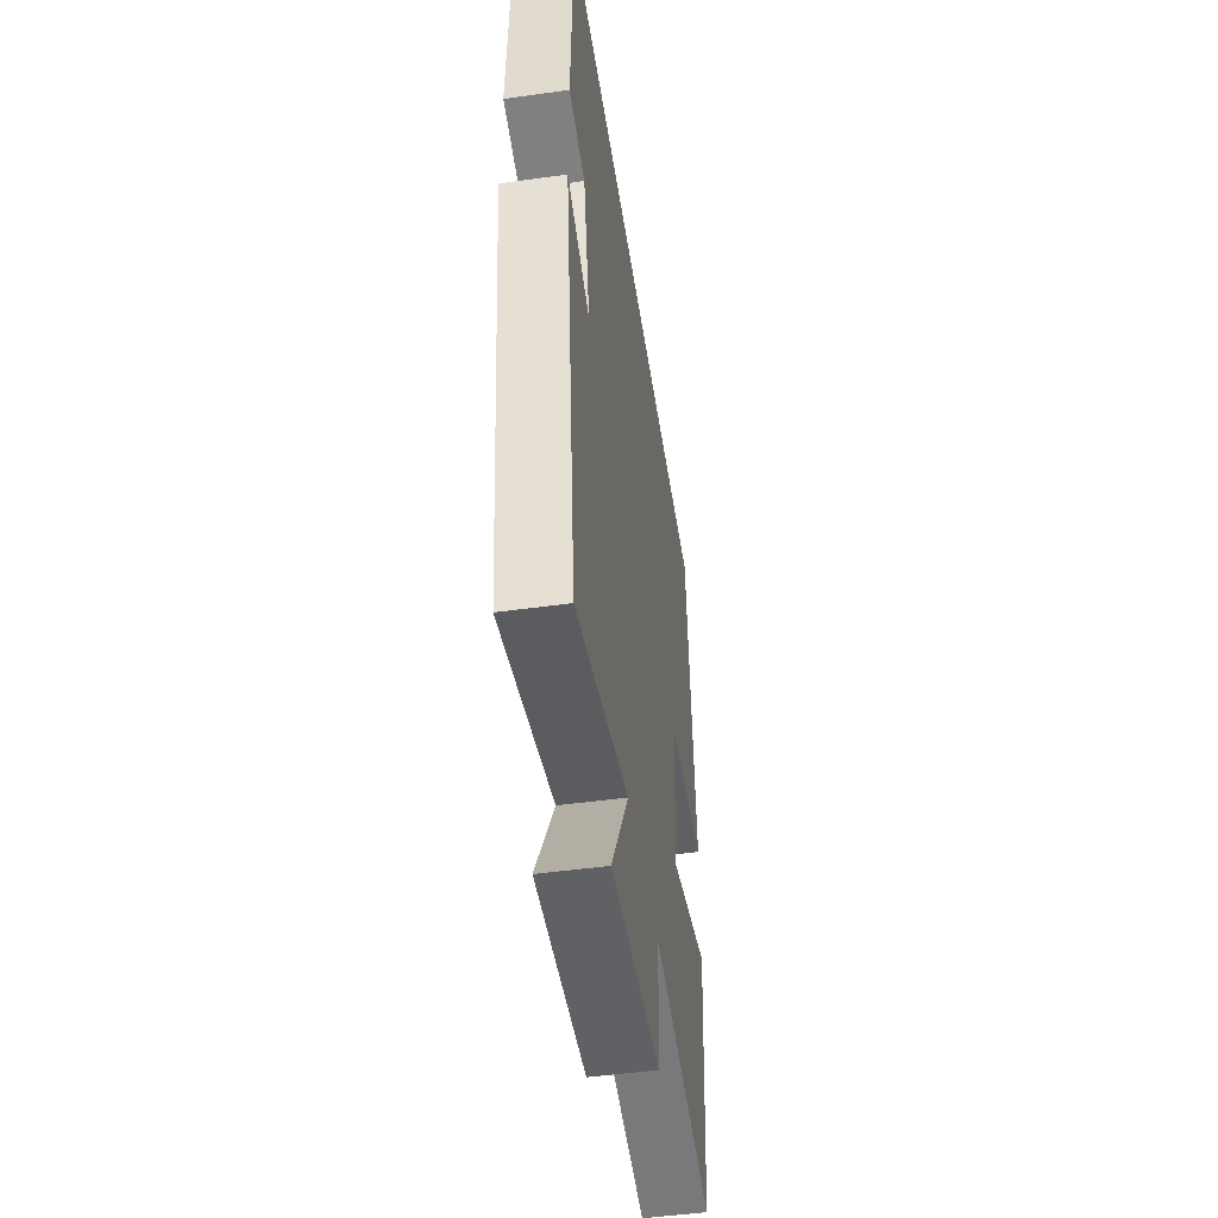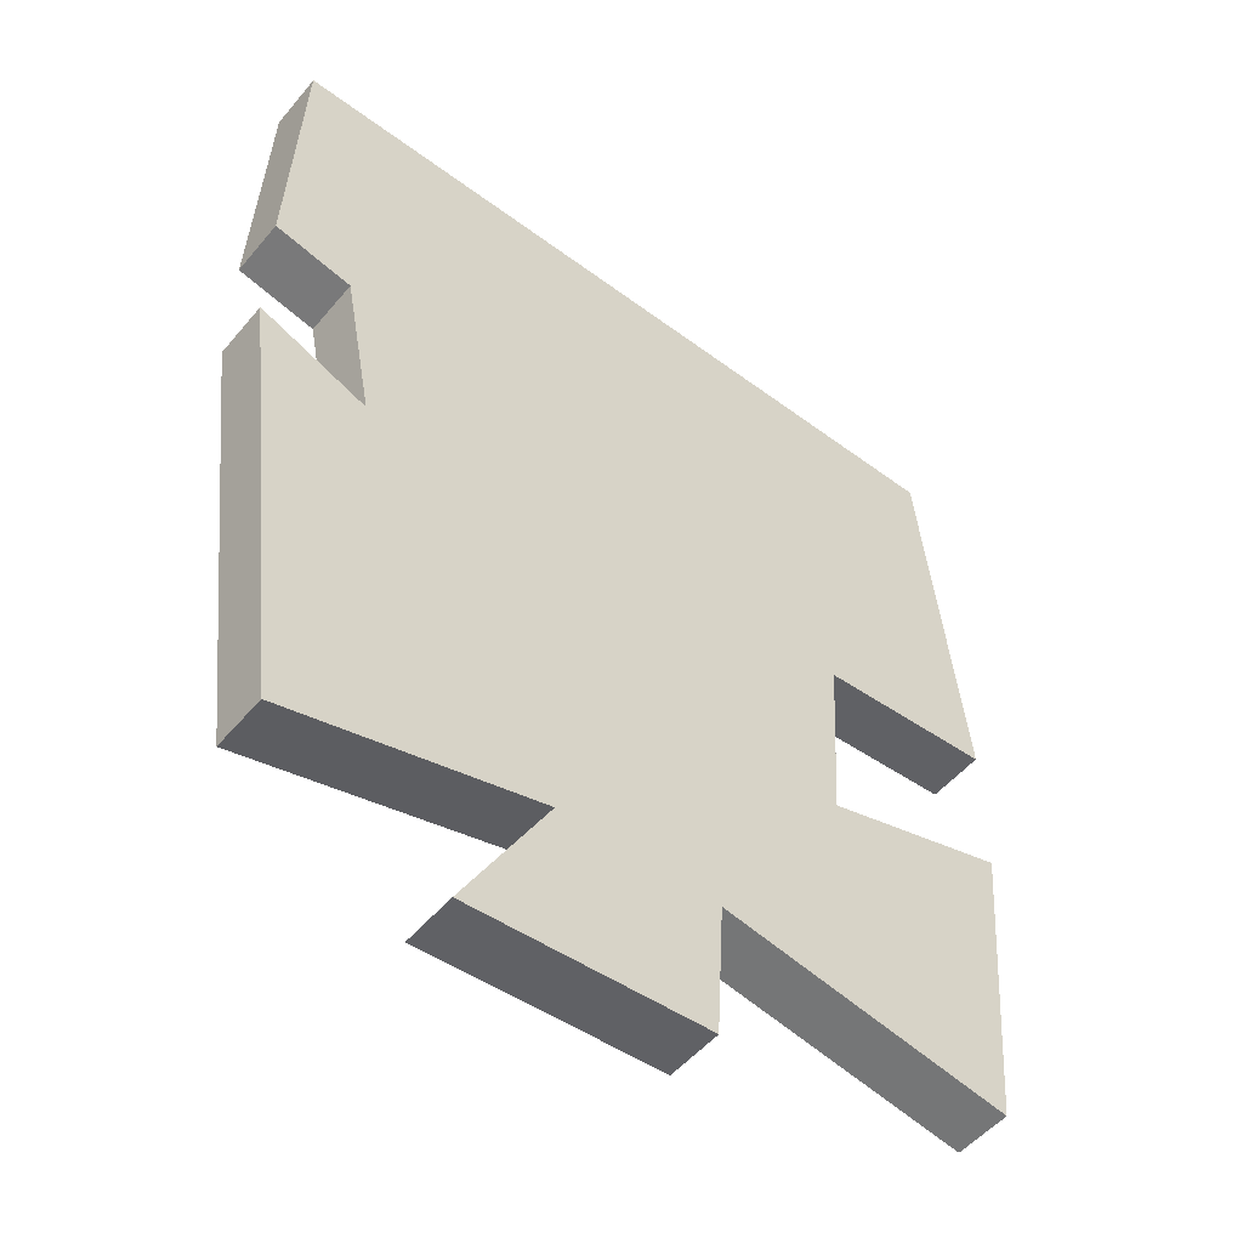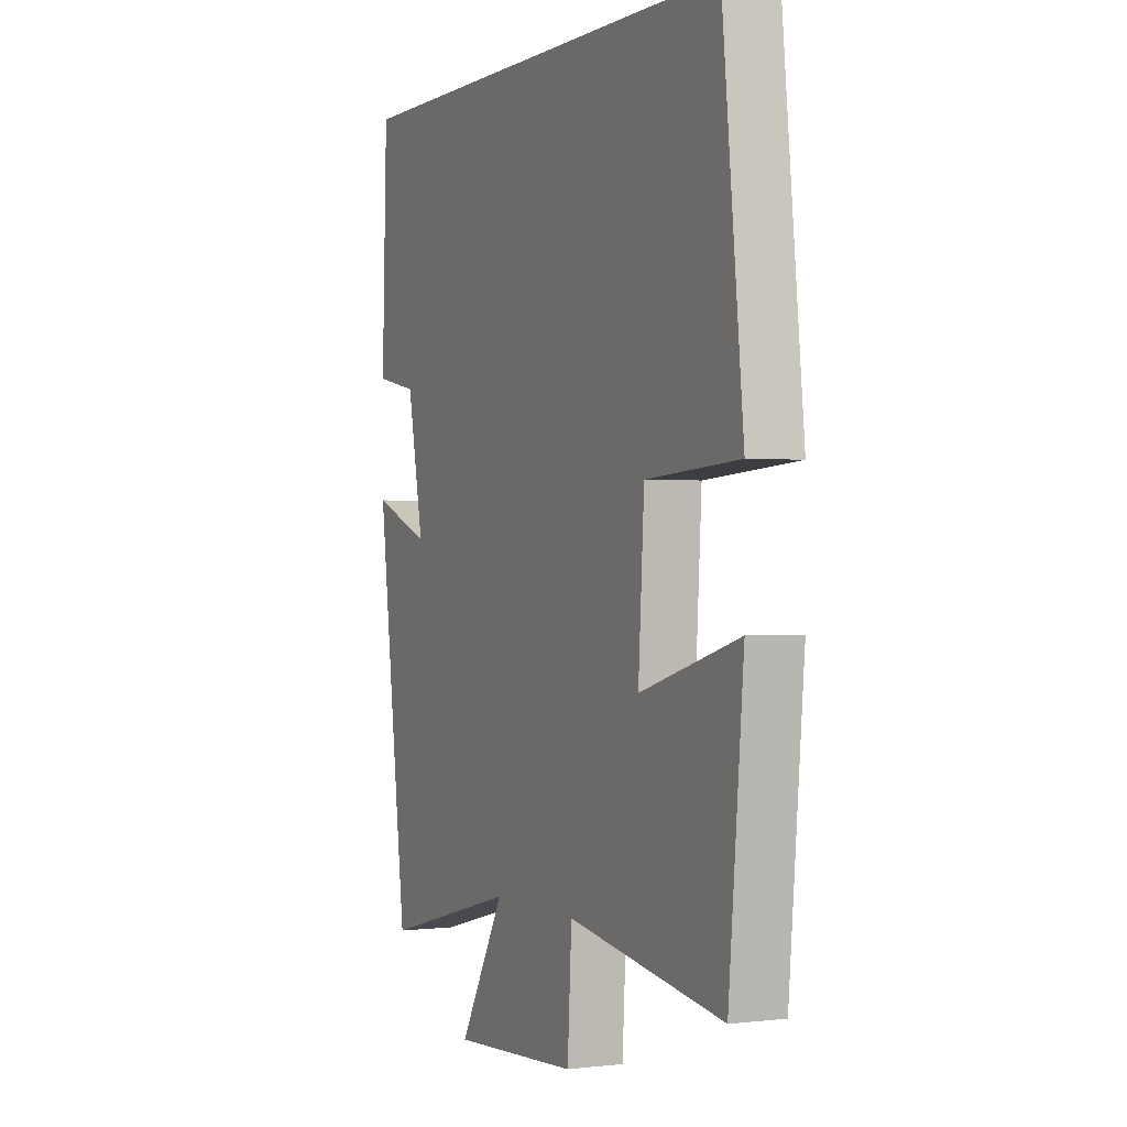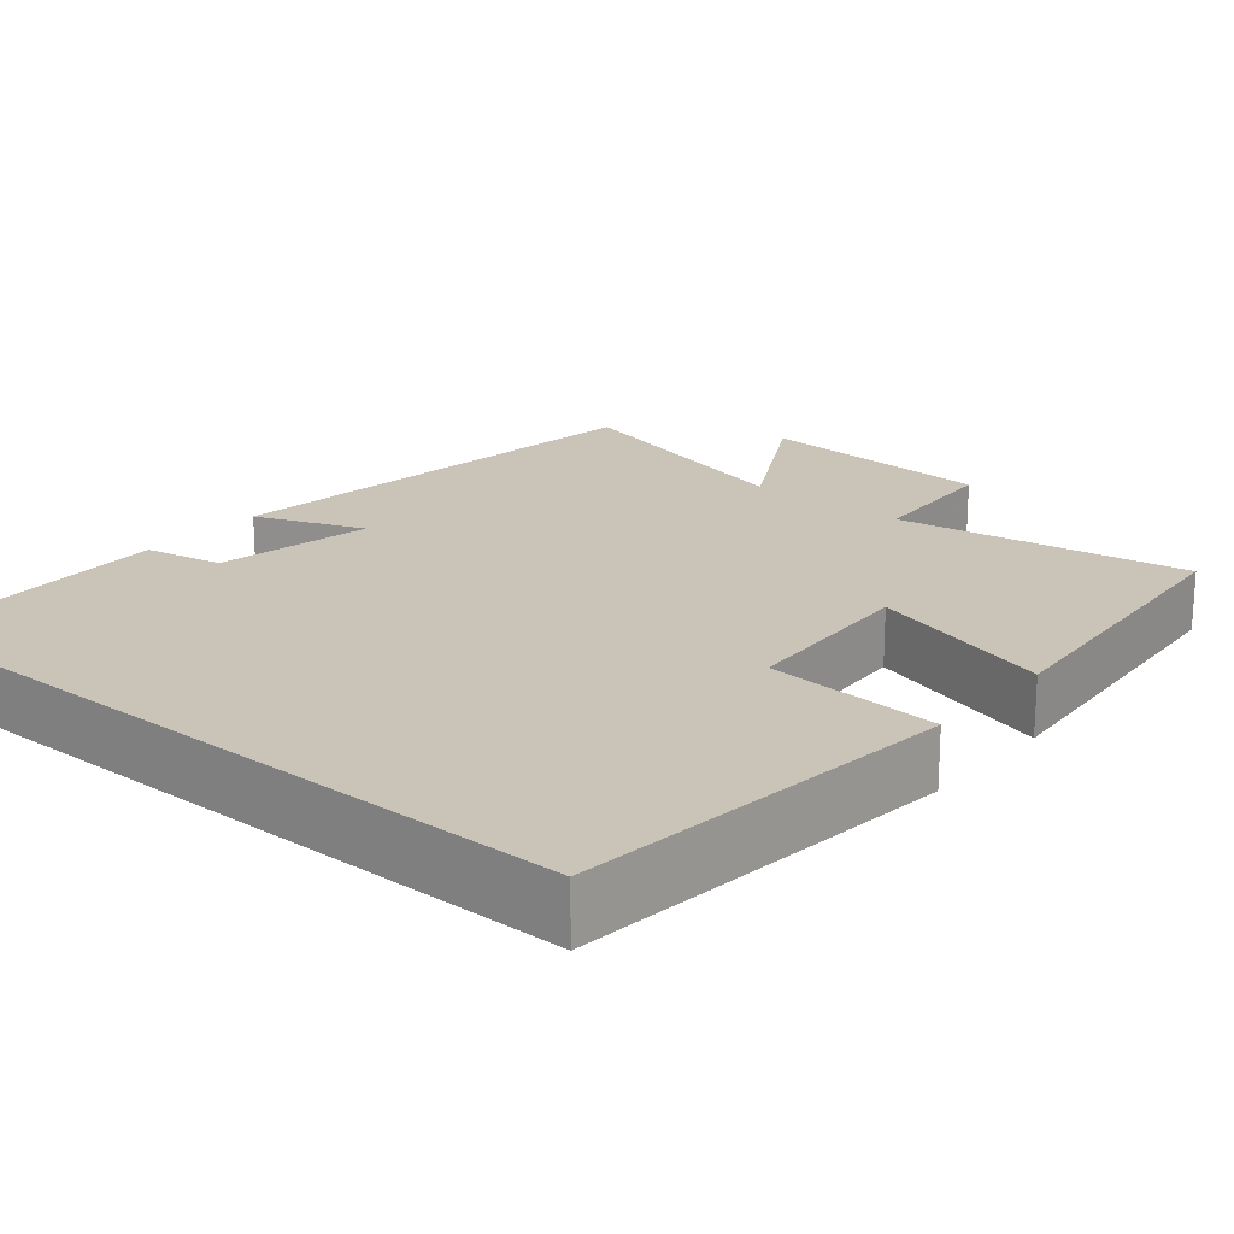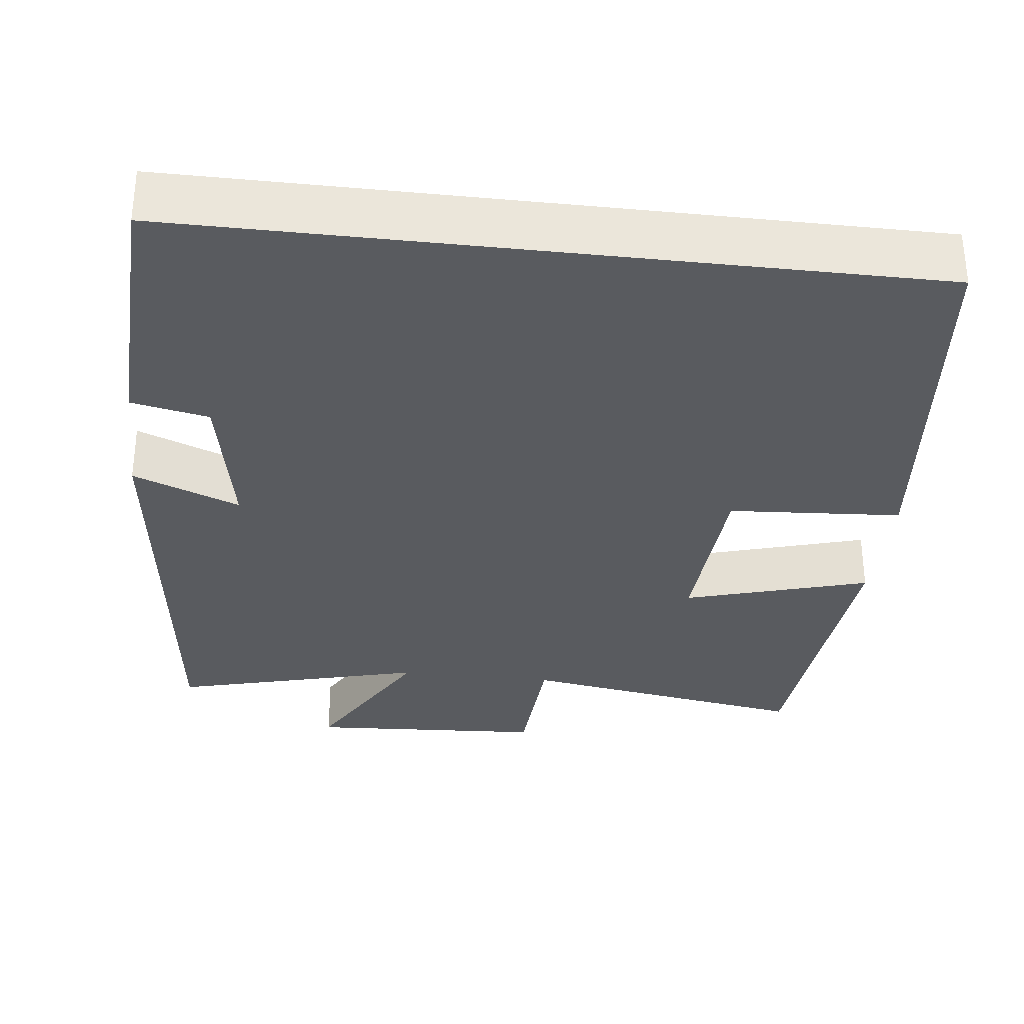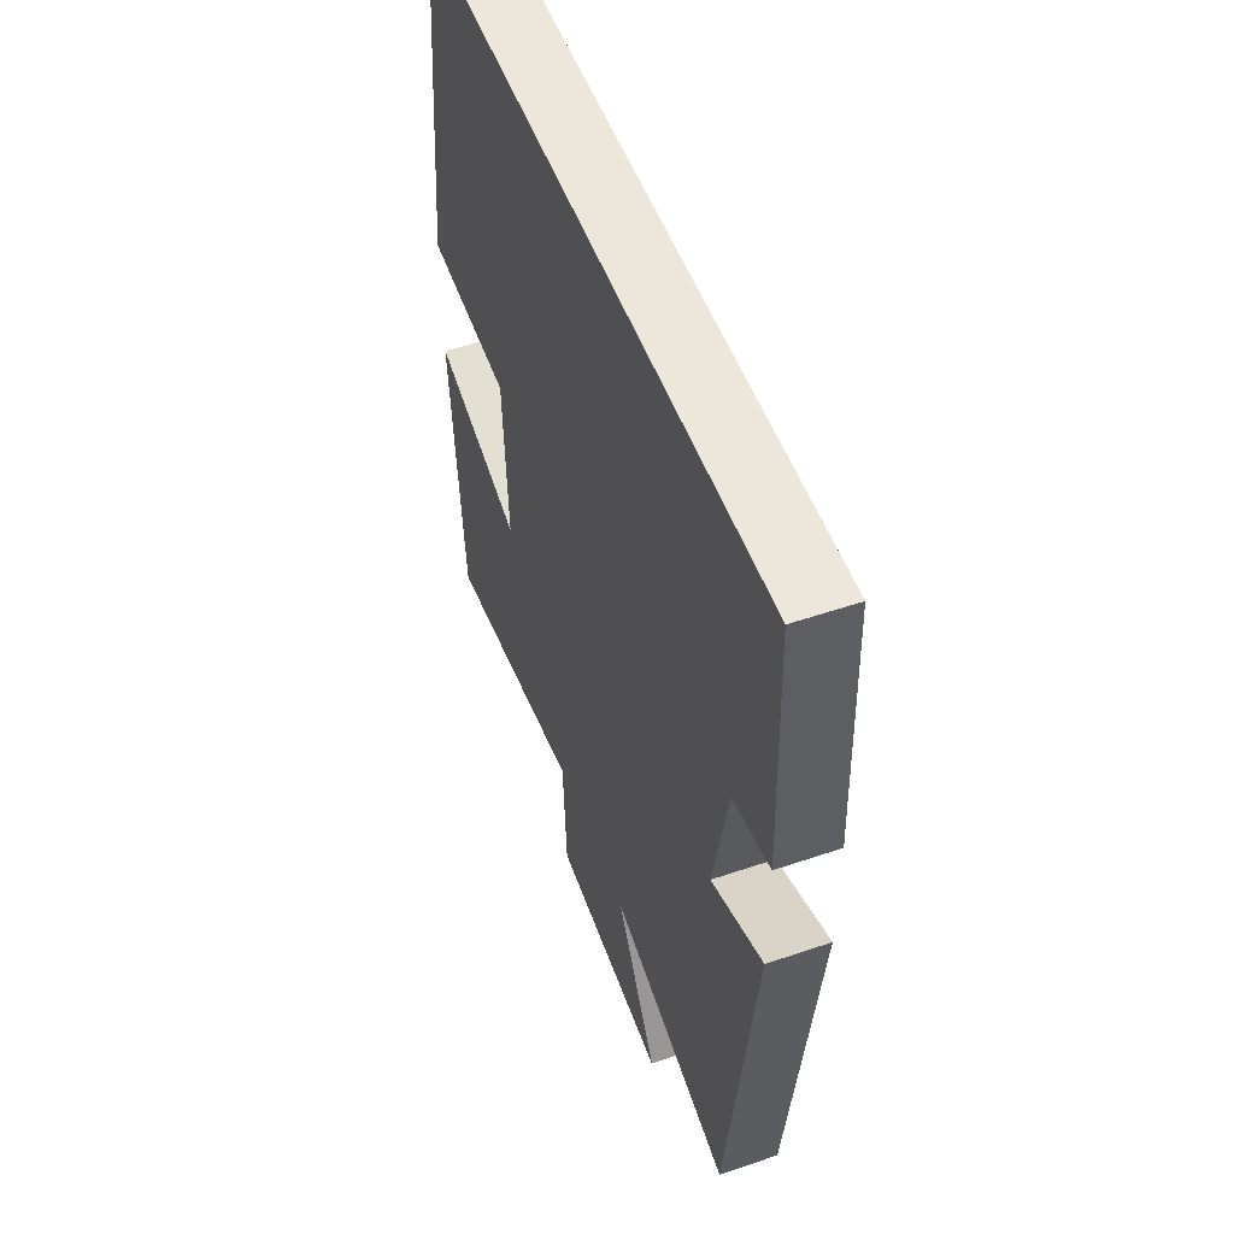
<metadata>
{"format":"obj","ext":"obj","renderer":"f3d","projection":"perspective","resolution":1024,"background":"white","views":[{"elev":-49.1,"azim":-81.3,"up":"+Z"},{"elev":-52.0,"azim":-38.8,"up":"+Z"},{"elev":0.2,"azim":64.9,"up":"+Z"},{"elev":19.9,"azim":40.1,"up":"+Y"},{"elev":-32.4,"azim":-6.7,"up":"+Y"},{"elev":52.2,"azim":-110.2,"up":"+Z"}]}
</metadata>
<code>
v 0.465 0.07 -0.559
v 0.096 0.07 -0.5
v 0.086 0.07 -0.674
v -0.216 0.07 -0.692
v -0.108 0.07 -0.5
v -0.429 0.07 -0.584
v -0.5 0.07 -0.012
v -0.363 0.07 -0.066
v -0.401 0.07 0.132
v -0.5 0.07 0.152
v -0.488 0.07 0.5
v 0.45 0.07 0.5
v 0.5 0.07 0.01
v 0.279 0.07 -0.005
v 0.265 0.07 -0.235
v 0.5 0.07 -0.166
v 0.465 0 -0.559
v 0.096 0 -0.5
v 0.086 0 -0.674
v -0.216 0 -0.692
v -0.108 0 -0.5
v -0.429 0 -0.584
v -0.5 0 -0.012
v -0.363 0 -0.066
v -0.401 0 0.132
v -0.5 0 0.152
v -0.488 0 0.5
v 0.45 0 0.5
v 0.5 0 0.01
v 0.279 0 -0.005
v 0.265 0 -0.235
v 0.5 0 -0.166
f 15 16 1 2
f 14 15 2
f 11 12 13 14
f 9 10 11 14
f 8 9 14 2
f 5 6 7 8
f 5 8 2 3
f 3 4 5
f 18 17 32 31
f 18 31 30
f 30 29 28 27
f 30 27 26 25
f 18 30 25 24
f 24 23 22 21
f 19 18 24 21
f 21 20 19
f 1 17 18 2
f 2 18 19 3
f 3 19 20 4
f 4 20 21 5
f 5 21 22 6
f 6 22 23 7
f 7 23 24 8
f 8 24 25 9
f 9 25 26 10
f 10 26 27 11
f 11 27 28 12
f 12 28 29 13
f 13 29 30 14
f 14 30 31 15
f 15 31 32 16
f 16 32 17 1

</code>
